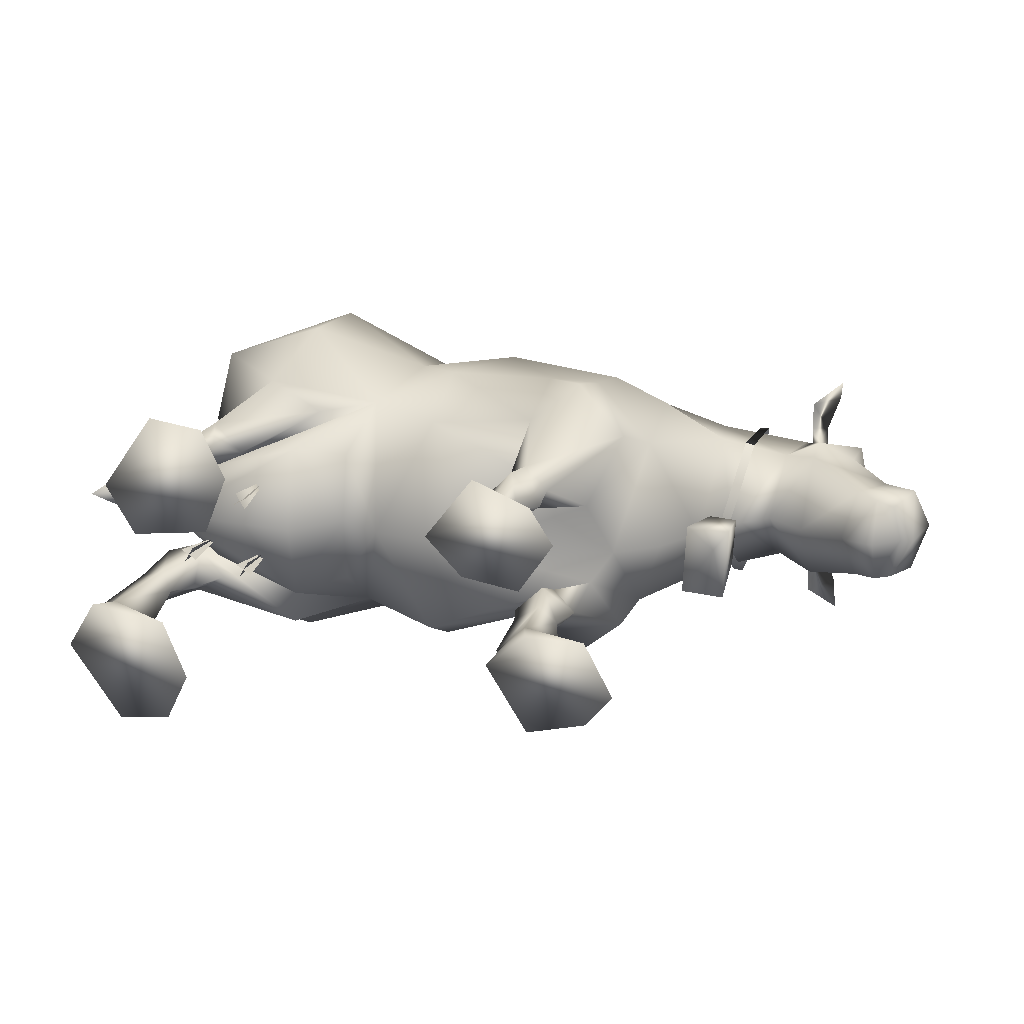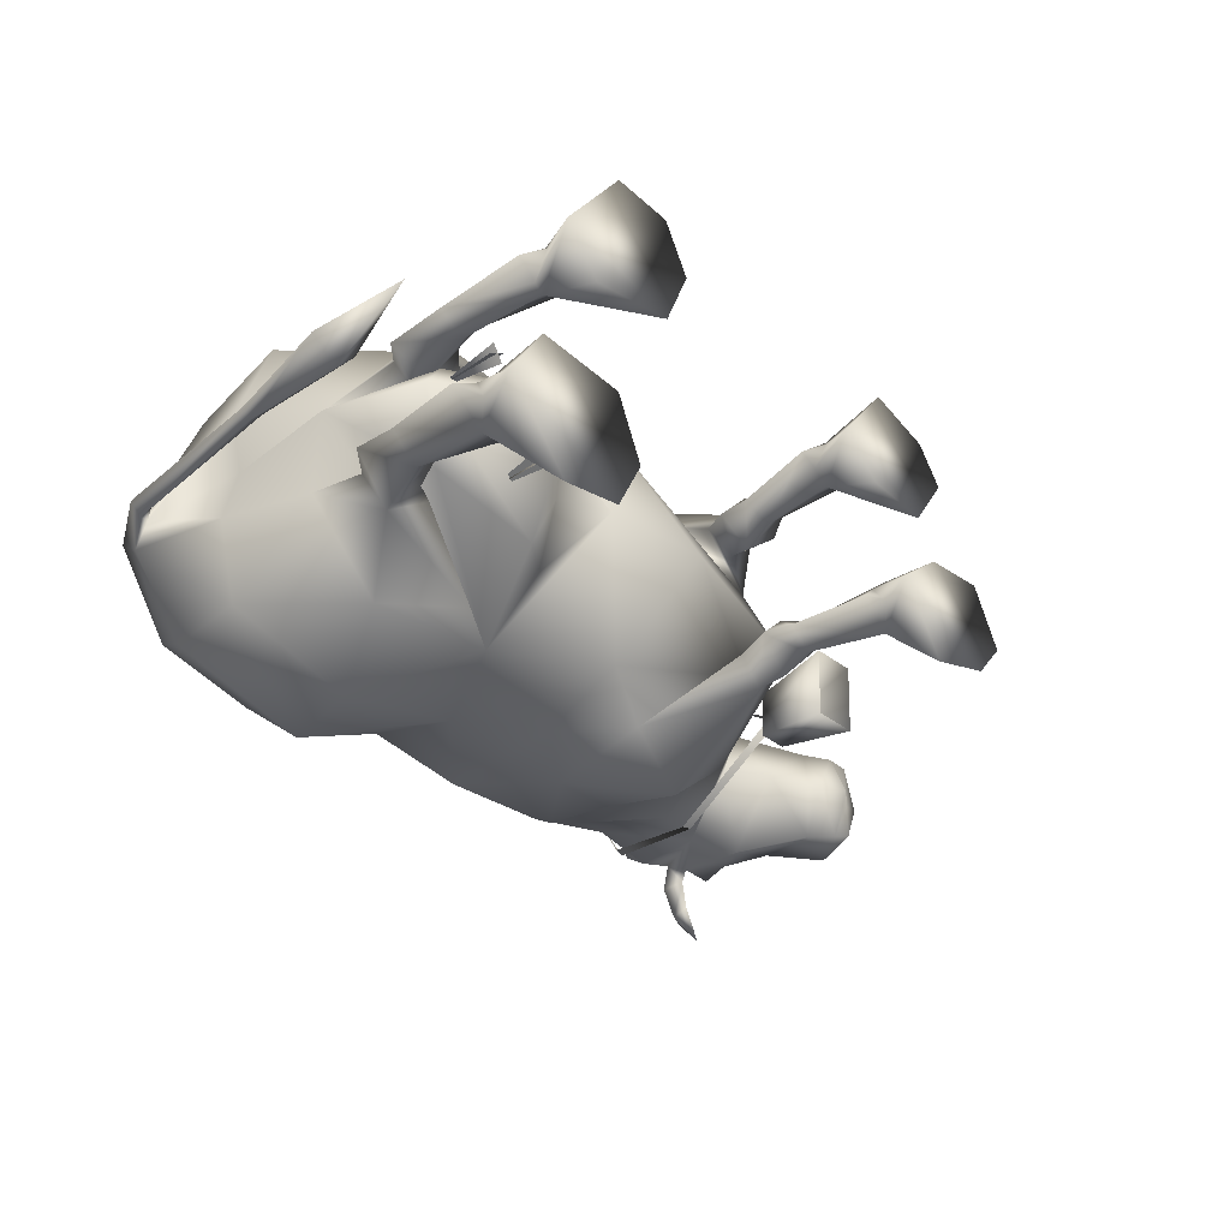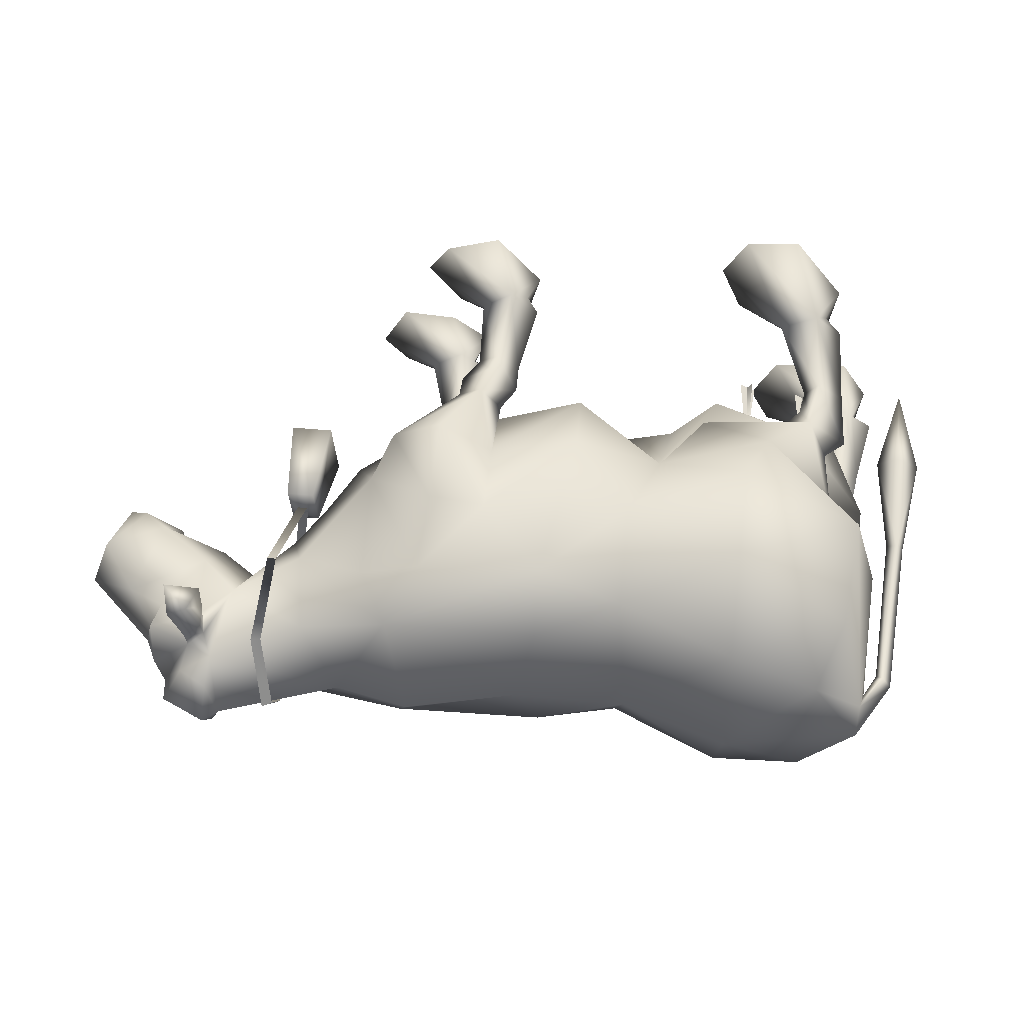
<metadata>
{"format":"obj","ext":"obj","renderer":"f3d","projection":"perspective","resolution":1024,"background":"white","views":[{"elev":18.5,"azim":17.5,"up":"+Z"},{"elev":-32.8,"azim":-45.5,"up":"+Z"},{"elev":56.7,"azim":-173.2,"up":"+Z"}]}
</metadata>
<code>
v 0.506 1.406 -0.4036
v 0.1117 1.559 -0.2746
v 0.182 1.631 0.0126
v 0.4974 1.155 -0.4455
v 0.5253 1.157 0.4529
v 0.5312 1.408 0.4092
v 0.1296 1.561 0.304
v 1.01 1.62 -0.2374
v 0.9941 1.74 -0.01815
v 1.026 1.757 -0.01985
v 1.064 1.63 0.2034
v 1.032 1.623 0.2002
v 1.041 1.626 -0.2439
v 0.9077 1.568 0.2135
v 0.7823 1.663 -0.006935
v 1.03 1.108 -0.01522
v 0.9521 1.319 0.2362
v 0.8853 1.564 -0.2373
v 0.9273 1.315 -0.2607
v 0.9441 0.9662 -0.009922
v 0.9441 0.9662 -0.009922
v 0.9273 1.315 -0.2607
v 0.9521 1.319 0.2362
v 0.5343 0.5696 -0.124
v 0.606 0.5717 -0.1976
v 0.5258 0.5676 -0.2721
v 0.449 0.5625 -0.1906
v 0.02717 0.9188 -0.4748
v 0.0445 0.6733 -0.3594
v -0.5111 1.61 -0.3396
v -0.8654 1.452 -0.3552
v -0.7919 1.642 -0.2402
v -0.523 1.736 0.02354
v -0.5084 1.614 0.388
v -0.8626 1.456 0.4078
v -0.79 1.645 0.2902
v -0.9778 1.144 -0.1429
v -0.9765 1.146 0.1998
v 0.4306 0.5868 0.3012
v 0.355 0.5976 0.2191
v 0.4392 0.5784 0.1533
v 0.5089 0.5656 0.2277
v 0.0578 0.9217 0.5127
v 0.06799 0.6755 0.3979
v 1.666 1.139 -0.02305
v 1.6 1.12 -0.1503
v 1.653 1.274 -0.166
v 1.648 1.272 0.121
v 1.701 1.337 -0.0213
v 1.532 1.423 0.0892
v 1.596 1.118 0.1018
v 1.535 1.424 -0.1361
v 1.448 1.531 -0.08953
v 1.406 1.504 -0.1966
v 1.285 1.339 -0.2457
v 1.446 1.531 0.04112
v 1.464 1.551 -0.0238
v 1.422 1.599 -0.2133
v 1.401 1.502 0.1465
v 1.415 1.596 0.1648
v 1.424 1.628 -0.02398
v 1.278 1.336 0.1897
v 1.372 1.682 -0.02449
v 1.362 1.767 -0.02414
v 1.301 1.71 0.08366
v 1.305 1.711 -0.1345
v 1.218 1.83 -0.02607
v 1.211 1.764 -0.1432
v 1.207 1.762 0.08998
v 1.27 1.169 -0.0292
v 1.041 0.9389 -0.01474
v 1.01 0.9422 -0.01319
v 1.041 0.9389 -0.01474
v 1.01 0.9422 -0.01319
v 1.041 0.9389 -0.01474
v 1.041 0.9389 -0.01474
v 1.041 0.9389 -0.01474
v 1.01 0.9422 -0.01319
v 0.5965 0.3946 -0.1722
v 0.5338 0.3876 -0.1194
v 0.4532 0.3778 -0.1706
v 0.4716 0.1239 -0.1787
v 0.5303 0.3861 -0.2251
v -0.5057 1.038 0.6062
v -0.587 1.061 -0.5646
v 0.3133 0.4119 0.2093
v 0.3903 0.4056 0.2641
v 0.3939 0.4005 0.1586
v 0.2738 0.1612 0.2312
v 0.4566 0.3961 0.2116
v 1.239 1.623 -0.2988
v 1.248 1.548 -0.2938
v 1.279 1.618 -0.3877
v 1.251 1.536 -0.3886
v 1.351 1.581 -0.4632
v 1.335 1.647 -0.3866
v 1.289 1.651 -0.2672
v 1.289 1.651 -0.2672
v 1.335 1.647 -0.3866
v 1.281 1.649 0.2151
v 1.24 1.531 0.3338
v 1.24 1.544 0.239
v 1.267 1.613 0.3347
v 1.337 1.575 0.4121
v 1.323 1.642 0.3358
v 1.23 1.62 0.2447
v 1.281 1.649 0.2151
v 1.323 1.642 0.3358
v 1.438 1.095 -0.02695
v 1.535 1.067 -0.02558
v 0.9504 0.6891 -0.1239
v 1.09 0.6875 -0.1308
v 1.027 0.8194 -0.01323
v 0.9504 0.6891 -0.1239
v 0.9792 0.9472 -0.08743
v 1.071 0.9462 -0.09198
v 0.9619 0.6907 0.1064
v 1.071 0.9462 -0.09198
v 1.029 0.971 -0.01441
v 1.102 0.6892 0.09944
v 1.078 0.9472 0.05897
v 0.9867 0.9482 0.06353
v 0.9619 0.6907 0.1064
v 1.078 0.9472 0.05897
v 0.9619 0.6907 0.1064
v 1.071 0.9462 -0.09198
v 0.9867 0.9482 0.06353
v 1.09 0.6875 -0.1308
v 0.8918 -0.009619 -0.231
v 0.8005 -0.01551 -0.05786
v 0.4811 -0.0127 -0.1714
v 0.6119 -0.01565 -0.06467
v 0.8042 -0.00658 -0.3368
v 0.6138 -0.00541 -0.388
v 0.8005 -0.01551 -0.05786
v 0.8918 -0.009619 -0.231
v 0.8042 -0.00658 -0.3368
v 0.6138 -0.00541 -0.388
v 0.6119 -0.01565 -0.06467
v 0.4811 -0.0127 -0.1714
v -0.8428 0.4903 0.03156
v -0.7965 0.6837 0.2334
v -0.6265 0.6077 0.2459
v -0.8741 0.6862 -0.1763
v -0.7162 0.6008 -0.2273
v 0.2796 0.00366 0.2292
v 0.3974 0.004571 0.1083
v 0.6943 0.002124 0.2418
v 0.2796 0.00366 0.2292
v 0.584 0.004032 0.08009
v 0.6193 0.001127 0.3569
v 0.436 0.001095 0.4295
v 0.436 0.001095 0.4295
v 0.584 0.004032 0.08009
v 0.6193 0.001127 0.3569
v 0.6943 0.002124 0.2418
v 0.3974 0.004571 0.1083
v -0.5003 0.3544 -0.06608
v -0.5322 0.3533 -0.1183
v -0.5279 0.6013 -0.1026
v -0.4901 0.3544 -0.1081
v -0.5423 0.3533 -0.07622
v -0.6958 0.3532 -0.0752
v -0.748 0.3546 -0.04331
v -0.7216 0.6017 -0.06975
v -0.706 0.3537 -0.03315
v -0.7379 0.3542 -0.08536
v -0.5015 0.3552 0.1282
v -0.5256 0.6029 0.1622
v -0.533 0.3551 0.1806
v -0.491 0.3556 0.1702
v -0.5435 0.3548 0.1386
v -0.7016 0.3548 0.09675
v -0.7229 0.6027 0.1308
v -0.7332 0.3551 0.1492
v -0.6912 0.355 0.1387
v -0.7436 0.3549 0.1072
v -0.7134 0.4404 0.257
v -0.7577 0.4413 0.3194
v -0.7617 0.4472 0.1967
v -0.8472 0.4406 0.2476
v -0.8318 0.1576 0.2643
v -0.8919 0.4492 -0.2888
v -0.8395 0.4325 -0.2355
v -0.8751 0.4423 -0.1672
v -0.9669 0.4586 -0.2025
v -1.016 0.1818 -0.2426
v -0.6427 -0.01259 0.5367
v -0.8206 -0.007287 0.2952
v -0.4648 -0.01262 0.5124
v -0.3879 -0.01254 0.3577
v -0.4651 -0.0124 0.1714
v -0.7215 -0.01231 0.1381
v -0.8206 -0.007287 0.2952
v -0.7215 -0.01231 0.1381
v -0.4651 -0.0124 0.1714
v -0.6427 -0.01259 0.5367
v -0.3879 -0.01254 0.3577
v -0.4648 -0.01262 0.5124
v -1.067 0.3234 0.1383
v -0.6423 -0.009877 -0.164
v -0.8986 -0.009586 -0.1306
v -0.9978 -0.004337 -0.2876
v -0.5651 -0.009929 -0.3503
v -0.642 -0.00981 -0.5049
v -0.82 -0.009599 -0.5292
v -0.82 -0.009599 -0.5292
v -0.642 -0.00981 -0.5049
v -0.9978 -0.004337 -0.2876
v -0.6423 -0.009877 -0.164
v -0.8986 -0.009586 -0.1306
v -0.5651 -0.009929 -0.3503
v 0.7294 1.001 -0.2944
v 0.6934 1.4 -0.3333
v 0.5977 1.57 -0.296
v 0.5428 1.714 0.00289
v 0.7531 1.004 0.2914
v 0.8489 0.7753 -0.004718
v 0.6216 1.573 0.2978
v 0.6216 1.573 0.2978
v 0.5428 1.714 0.00289
v 0.5977 1.57 -0.296
v 0.7201 1.403 0.329
v 0.6938 0.873 -0.3461
v 0.5112 0.8932 -0.5013
v 0.6938 0.873 -0.3461
v 0.5112 0.8932 -0.5013
v 0.1035 1.401 -0.4291
v 0.3138 1.167 -0.4323
v -0.1533 1.456 -0.3409
v -0.1406 1.459 0.3879
v -0.1832 1.628 0.02342
v 0.6951 0.8567 0.3523
v 0.5223 0.9048 0.5114
v 0.5223 0.9048 0.5114
v 0.6951 0.8567 0.3523
v 0.1311 1.403 0.4596
v 0.3412 1.169 0.4511
v -0.101 0.5451 0.02449
v 0.2235 0.5086 0.01453
v -0.101 0.5451 0.02449
v -0.101 0.5451 0.02449
v -0.2538 0.6686 0.2561
v 1.143 1.257 -0.02631
v 1.167 1.425 0.1635
v 1.2 1.676 0.1448
v 1.172 1.79 -0.02714
v 1.194 1.676 -0.1999
v 1.16 1.425 -0.2171
v 1.065 1.321 0.2213
v 1.033 1.325 0.2287
v 1.033 1.325 0.2287
v 1.065 1.321 0.2213
v 1.009 1.321 -0.2617
v 1.041 1.318 -0.2574
v 1.009 1.321 -0.2617
v 1.041 1.318 -0.2574
v 0.4301 0.4656 -0.1702
v 0.522 0.4755 -0.08318
v 0.63 0.485 -0.165
v 0.5259 0.4739 -0.2692
v -0.2617 0.6667 -0.1986
v -0.9363 1.142 0.02832
v -0.9363 1.142 0.02832
v -0.5032 1.354 0.5961
v -0.8905 1.112 0.4654
v -0.9785 1.502 0.0265
v -0.9602 1.577 0.0825
v -0.9606 1.576 -0.03045
v -0.9553 1.654 0.02558
v -0.5114 1.358 -0.539
v -0.9086 1.151 -0.3822
v 0.311 0.5053 0.2038
v 0.5095 0.4751 0.2
v 0.4024 0.4877 0.1175
v 0.4059 0.4954 0.3034
v 1.239 1.604 -0.2194
v 1.239 1.604 -0.2194
v 1.294 1.624 -0.1629
v 1.274 1.555 -0.2378
v 1.294 1.624 -0.1629
v 1.274 1.555 -0.2378
v 1.232 1.602 0.1651
v 1.267 1.552 0.184
v 1.267 1.552 0.184
v 1.232 1.602 0.1651
v 1.29 1.622 0.1106
v 1.29 1.622 0.1106
v 1.542 1.13 -0.1686
v 1.419 1.131 -0.02705
v 1.467 1.183 -0.1789
v 1.623 1.137 -0.02375
v 1.538 1.128 0.1184
v 1.462 1.181 0.1268
v 0.5665 0.1368 -0.2569
v 0.6736 0.1421 -0.1715
v 0.5633 0.1354 -0.09255
v 0.5175 0.1326 -0.1352
v 0.5184 0.08781 -0.1927
v -0.954 0.7717 0.03042
v -0.4043 0.5448 0.2926
v -0.7174 0.5791 0.1973
v -0.4062 0.5419 -0.2333
v -0.3905 0.4557 0.03009
v -0.7187 0.5773 -0.1361
v -0.5852 0.8062 0.4619
v -0.3642 0.705 0.3916
v -0.6866 0.6806 0.1526
v -1.035 1.45 -0.01589
v -1.035 1.452 0.06981
v -1.019 1.426 0.02727
v -1.067 1.46 0.02695
v -0.76 0.6835 -0.1142
v -0.4813 0.691 -0.4038
v -0.6925 0.8286 -0.4242
v 0.3722 0.1528 0.3103
v 0.3599 0.1509 0.1465
v 0.3165 0.1537 0.1915
v 0.3152 0.1095 0.2493
v 0.4743 0.1451 0.2192
v -0.731 0.6223 0.3401
v -0.8638 0.618 0.2218
v -0.7291 0.6187 0.1725
v -0.6974 0.5381 0.2811
v -1.101 0.9149 0.04056
v -1.079 0.9158 0.006481
v -1.045 0.9094 0.04061
v -1.078 0.92 0.07402
v -0.8316 0.6283 -0.2998
v -0.9424 0.6281 -0.1607
v -0.8022 0.534 -0.2558
v -0.8029 0.6048 -0.1363
v -0.74 0.1666 0.1914
v -0.7679 0.1653 0.2161
v -0.7352 0.1641 0.3521
v -0.6166 0.1724 0.2885
v -0.7745 0.1148 0.2949
v -1.003 0.5854 0.07419
v -1.144 0.5832 0.07541
v -1.065 0.6056 0.1485
v -1.066 0.5798 -0.001934
v -0.8008 0.1652 -0.2921
v -0.9154 0.1666 -0.1853
v -0.9241 0.1726 -0.3451
v -0.9451 0.1696 -0.2073
v -0.9635 0.1245 -0.2871
v 0.6262 0.6984 -0.1339
v 0.3389 0.8722 -0.3524
v 0.6262 0.6984 -0.1339
v 0.3389 0.8722 -0.3524
v 0.7163 0.6578 -0.001181
v 0.6107 0.6912 0.1439
v 0.3499 0.8933 0.3691
v 0.3499 0.8933 0.3691
v 0.6107 0.6912 0.1439
v -0.2501 0.6138 0.02885
v -0.2251 0.8923 0.3868
v -0.2251 0.8923 0.3868
v -0.2251 0.8923 0.3868
v -0.2613 0.8711 -0.3581
v -0.2613 0.8711 -0.3581
v -0.2613 0.8711 -0.3581
v -0.1333 1.145 0.4672
v -0.1587 1.125 -0.4347
v -0.8337 0.9121 0.1791
v -0.8337 0.9121 0.1791
v -0.8538 0.9212 -0.1086
v -0.8538 0.9212 -0.1086
f 166 167 165
f 163 164 165
f 171 169 172
f 168 169 170
f 176 174 177
f 173 174 175
f 161 162 160
f 158 159 160
f 252 77 78
f 250 76 252
f 74 75 254
f 254 73 255
f 128 114 116
f 114 115 116
f 114 125 115
f 127 115 125
f 119 115 127
f 118 115 119
f 124 118 119
f 124 119 127
f 112 126 121
f 120 112 121
f 113 112 120
f 111 112 113
f 117 111 113
f 117 113 120
f 120 121 122
f 123 120 122
f 157 150 149
f 148 149 150
f 148 151 149
f 149 151 152
f 131 134 133
f 129 131 133
f 129 130 131
f 132 131 130
f 71 256 257
f 71 72 256
f 71 251 72
f 71 253 251
f 255 254 8
f 255 8 13
f 8 10 13
f 8 9 10
f 9 11 10
f 9 12 11
f 250 11 12
f 250 12 252
f 192 189 193
f 191 189 192
f 190 189 191
f 188 189 190
f 210 211 209
f 212 210 209
f 208 212 209
f 207 208 209
f 262 361 241
f 356 262 241
f 303 262 356
f 303 362 262
f 305 362 303
f 300 362 305
f 300 368 362
f 368 300 264
f 365 264 300
f 304 303 356
f 141 303 304
f 141 305 303
f 300 305 141
f 300 141 302
f 300 302 359
f 300 359 365
f 304 356 301
f 141 304 301
f 141 301 302
f 302 301 359
f 301 243 359
f 243 242 359
f 356 242 243
f 301 356 243
f 279 97 278
f 278 97 91
f 91 92 278
f 280 278 92
f 280 92 98
f 279 280 98
f 91 97 93
f 92 91 93
f 94 92 93
f 98 92 94
f 96 98 94
f 95 96 94
f 95 94 93
f 95 93 99
f 99 93 97
f 287 100 284
f 284 100 102
f 284 102 286
f 106 286 102
f 286 106 107
f 287 286 107
f 100 101 102
f 101 103 102
f 102 103 106
f 106 103 107
f 105 107 103
f 104 105 103
f 104 103 101
f 104 101 108
f 108 101 100
f 153 155 316
f 320 316 155
f 316 320 87
f 87 86 316
f 89 316 86
f 89 319 316
f 319 146 316
f 153 316 146
f 155 156 320
f 156 154 320
f 317 320 154
f 320 317 90
f 90 87 320
f 87 90 276
f 276 273 87
f 86 87 273
f 273 275 86
f 88 86 275
f 86 88 89
f 154 147 317
f 317 147 146
f 317 146 318
f 317 318 88
f 88 90 317
f 275 90 88
f 274 90 275
f 274 276 90
f 274 39 276
f 39 273 276
f 40 273 39
f 41 273 40
f 273 41 275
f 41 274 275
f 41 42 274
f 39 274 42
f 146 319 318
f 319 89 318
f 89 88 318
f 39 42 236
f 355 236 42
f 355 42 41
f 355 41 40
f 355 40 354
f 40 39 354
f 354 39 235
f 236 235 39
f 138 140 295
f 299 295 140
f 82 295 299
f 82 81 295
f 83 295 81
f 295 83 296
f 296 137 295
f 138 295 137
f 140 298 299
f 299 298 82
f 82 298 80
f 81 82 80
f 80 259 81
f 258 81 259
f 81 258 83
f 261 83 258
f 83 261 79
f 79 296 83
f 297 298 140
f 297 80 298
f 80 297 79
f 259 80 79
f 260 259 79
f 24 259 260
f 258 259 24
f 24 27 258
f 27 26 258
f 26 261 258
f 260 261 26
f 260 79 261
f 297 140 139
f 135 297 139
f 297 135 296
f 296 79 297
f 136 296 135
f 137 296 136
f 26 25 260
f 26 226 25
f 349 25 226
f 349 24 25
f 24 260 25
f 226 26 227
f 350 227 26
f 27 350 26
f 349 350 27
f 349 27 24
f 197 199 335
f 336 335 199
f 335 336 179
f 179 181 335
f 182 335 181
f 182 337 335
f 337 194 335
f 197 335 194
f 336 199 198
f 336 198 196
f 333 336 196
f 336 333 178
f 178 179 336
f 179 178 321
f 321 322 179
f 181 179 322
f 196 195 333
f 195 194 333
f 333 194 334
f 333 334 181
f 180 333 181
f 180 178 333
f 178 180 323
f 323 324 178
f 324 321 178
f 334 194 337
f 334 337 182
f 181 334 182
f 322 180 181
f 322 323 180
f 322 308 323
f 307 323 308
f 323 307 143
f 323 143 324
f 143 321 324
f 308 322 142
f 366 308 142
f 308 366 358
f 307 308 358
f 306 307 358
f 307 306 321
f 321 143 307
f 322 321 142
f 142 321 366
f 306 366 321
f 366 306 266
f 266 38 366
f 38 263 366
f 263 38 267
f 263 267 37
f 37 367 263
f 306 84 266
f 266 84 265
f 265 35 266
f 268 266 35
f 38 266 268
f 267 38 268
f 358 84 306
f 84 358 363
f 363 265 84
f 363 231 265
f 265 231 34
f 265 34 35
f 35 34 36
f 35 36 268
f 36 270 268
f 312 268 270
f 268 312 310
f 310 267 268
f 363 237 231
f 231 237 7
f 231 7 232
f 231 232 34
f 232 33 34
f 34 33 36
f 36 33 270
f 32 270 33
f 32 269 270
f 312 270 269
f 363 43 237
f 238 237 43
f 237 238 6
f 237 6 219
f 219 7 237
f 219 3 7
f 232 7 3
f 357 43 363
f 43 357 44
f 43 44 353
f 353 238 43
f 353 234 238
f 5 238 234
f 238 5 6
f 5 217 6
f 6 217 223
f 223 219 6
f 219 223 23
f 44 357 239
f 239 240 44
f 240 352 44
f 352 353 44
f 239 29 240
f 240 29 347
f 351 240 347
f 351 352 240
f 351 217 352
f 233 352 217
f 233 217 5
f 5 234 233
f 29 239 360
f 28 29 360
f 28 348 29
f 347 29 348
f 360 364 28
f 364 228 28
f 229 28 228
f 348 28 229
f 348 229 225
f 4 225 229
f 4 224 225
f 85 364 360
f 364 85 271
f 364 271 230
f 364 230 228
f 230 2 228
f 215 228 2
f 228 215 1
f 228 1 229
f 229 1 4
f 360 315 85
f 315 272 85
f 272 271 85
f 271 272 31
f 271 31 30
f 271 30 230
f 230 30 232
f 230 232 2
f 232 3 2
f 215 2 3
f 3 216 215
f 315 360 314
f 314 329 315
f 315 329 367
f 367 272 315
f 272 367 37
f 37 269 272
f 269 31 272
f 31 269 32
f 31 32 30
f 314 360 313
f 314 313 332
f 332 145 314
f 329 314 145
f 313 360 367
f 367 144 313
f 313 144 330
f 330 332 313
f 330 185 332
f 184 332 185
f 332 184 331
f 332 331 145
f 145 331 329
f 144 367 329
f 330 144 329
f 329 183 330
f 186 330 183
f 330 186 185
f 185 186 343
f 185 343 184
f 342 184 343
f 184 342 183
f 183 329 184
f 331 184 329
f 3 219 216
f 30 32 33
f 232 30 33
f 267 269 37
f 309 269 267
f 269 309 312
f 325 312 309
f 325 310 312
f 267 311 309
f 311 327 309
f 326 309 327
f 309 326 325
f 339 325 326
f 339 328 325
f 310 325 328
f 267 310 311
f 311 310 327
f 328 327 310
f 327 328 338
f 327 338 326
f 341 326 338
f 326 341 339
f 200 339 341
f 200 340 339
f 328 339 340
f 340 338 328
f 200 338 340
f 200 341 338
f 23 223 217
f 21 23 217
f 21 217 218
f 21 218 213
f 21 213 22
f 22 213 214
f 215 22 214
f 214 1 215
f 218 217 351
f 218 351 213
f 351 347 213
f 224 213 347
f 224 4 213
f 4 1 213
f 1 214 213
f 344 183 342
f 183 344 186
f 187 186 344
f 186 187 345
f 343 186 345
f 342 205 344
f 206 344 205
f 206 203 344
f 346 344 203
f 187 344 346
f 345 187 346
f 345 346 203
f 343 345 203
f 202 343 203
f 201 343 202
f 343 201 342
f 342 204 205
f 342 201 204
f 18 19 222
f 18 249 19
f 249 16 19
f 19 16 20
f 17 20 16
f 15 18 222
f 15 248 18
f 248 249 18
f 277 249 248
f 249 277 282
f 55 249 282
f 244 249 55
f 249 244 16
f 221 15 222
f 221 220 15
f 15 220 14
f 15 14 246
f 246 247 15
f 248 15 247
f 248 247 68
f 248 68 66
f 281 248 66
f 277 248 281
f 14 220 17
f 14 17 245
f 246 14 245
f 283 246 245
f 283 288 246
f 288 65 246
f 246 65 69
f 246 69 247
f 245 17 16
f 245 16 244
f 244 62 245
f 62 285 245
f 245 285 283
f 70 62 244
f 62 70 294
f 294 50 62
f 62 50 59
f 285 62 59
f 59 60 285
f 288 285 60
f 70 244 55
f 55 291 70
f 70 291 290
f 70 290 294
f 290 109 294
f 294 109 293
f 294 293 48
f 50 294 48
f 291 55 52
f 52 47 291
f 291 47 289
f 291 289 109
f 290 291 109
f 55 54 52
f 54 53 52
f 53 49 52
f 47 52 49
f 49 45 47
f 45 46 47
f 289 47 46
f 282 54 55
f 54 282 58
f 53 54 58
f 57 53 58
f 57 49 53
f 57 56 49
f 56 50 49
f 48 49 50
f 49 48 45
f 281 58 282
f 58 281 61
f 61 57 58
f 61 60 57
f 57 60 56
f 56 60 59
f 59 50 56
f 281 63 61
f 288 61 63
f 60 61 288
f 281 66 63
f 63 66 64
f 63 64 65
f 288 63 65
f 64 66 67
f 64 67 65
f 69 65 67
f 247 69 67
f 247 67 68
f 68 67 66
f 45 48 51
f 293 51 48
f 292 51 293
f 45 51 292
f 45 292 46
f 292 289 46
f 289 292 110
f 109 289 110
f 109 110 293
f 293 110 292

</code>
